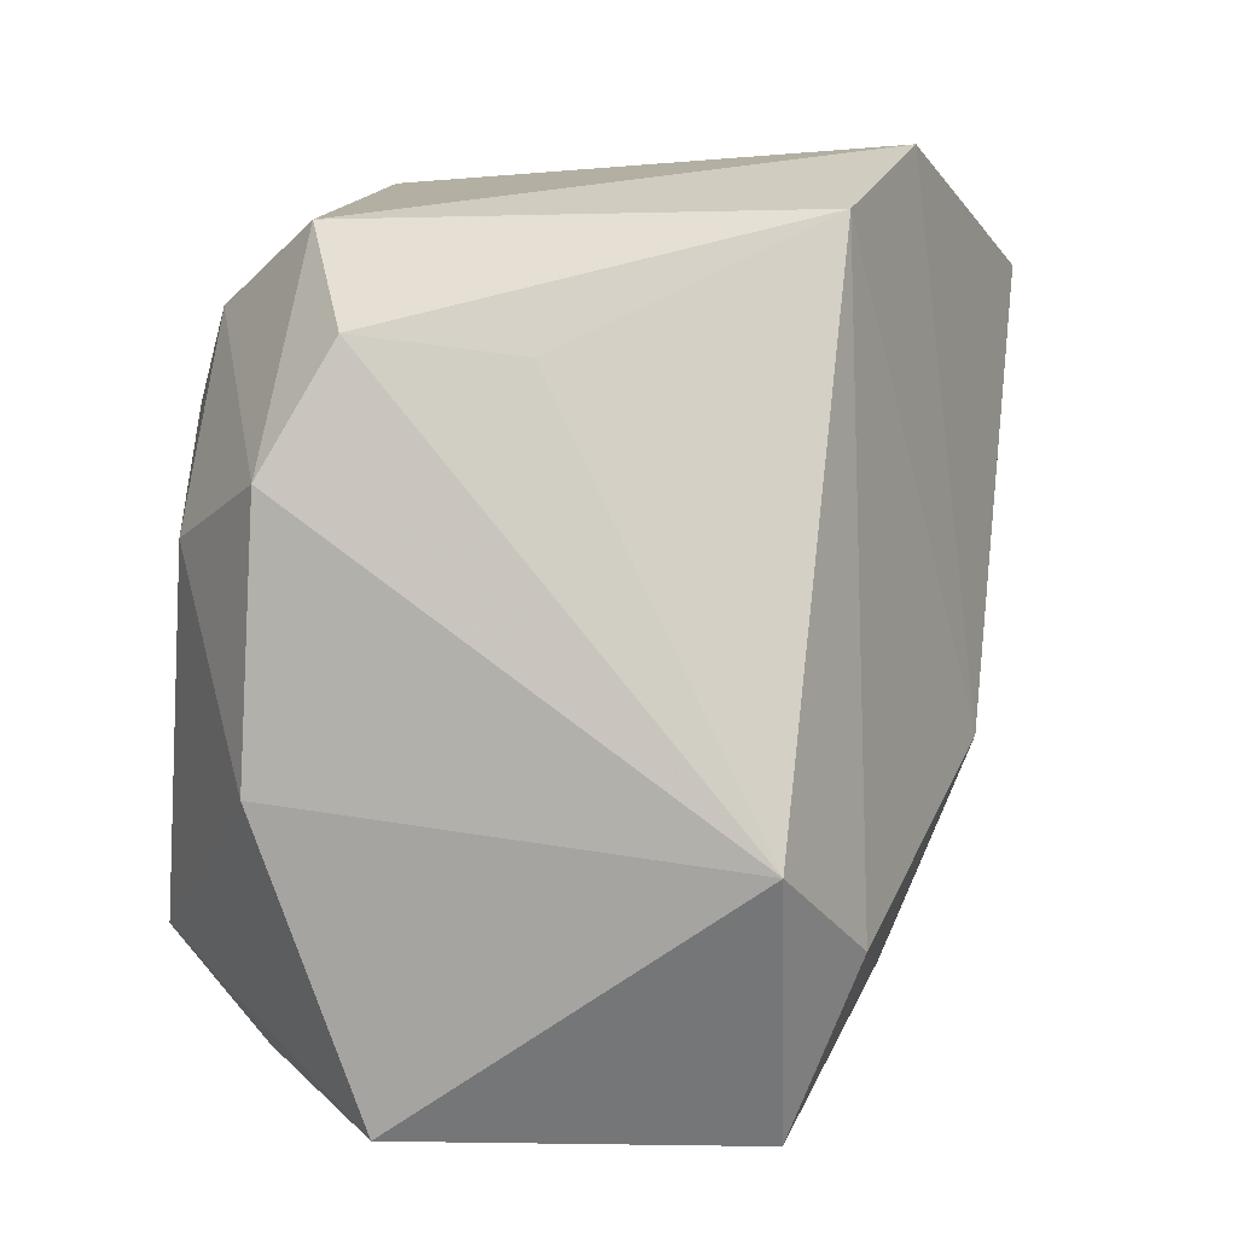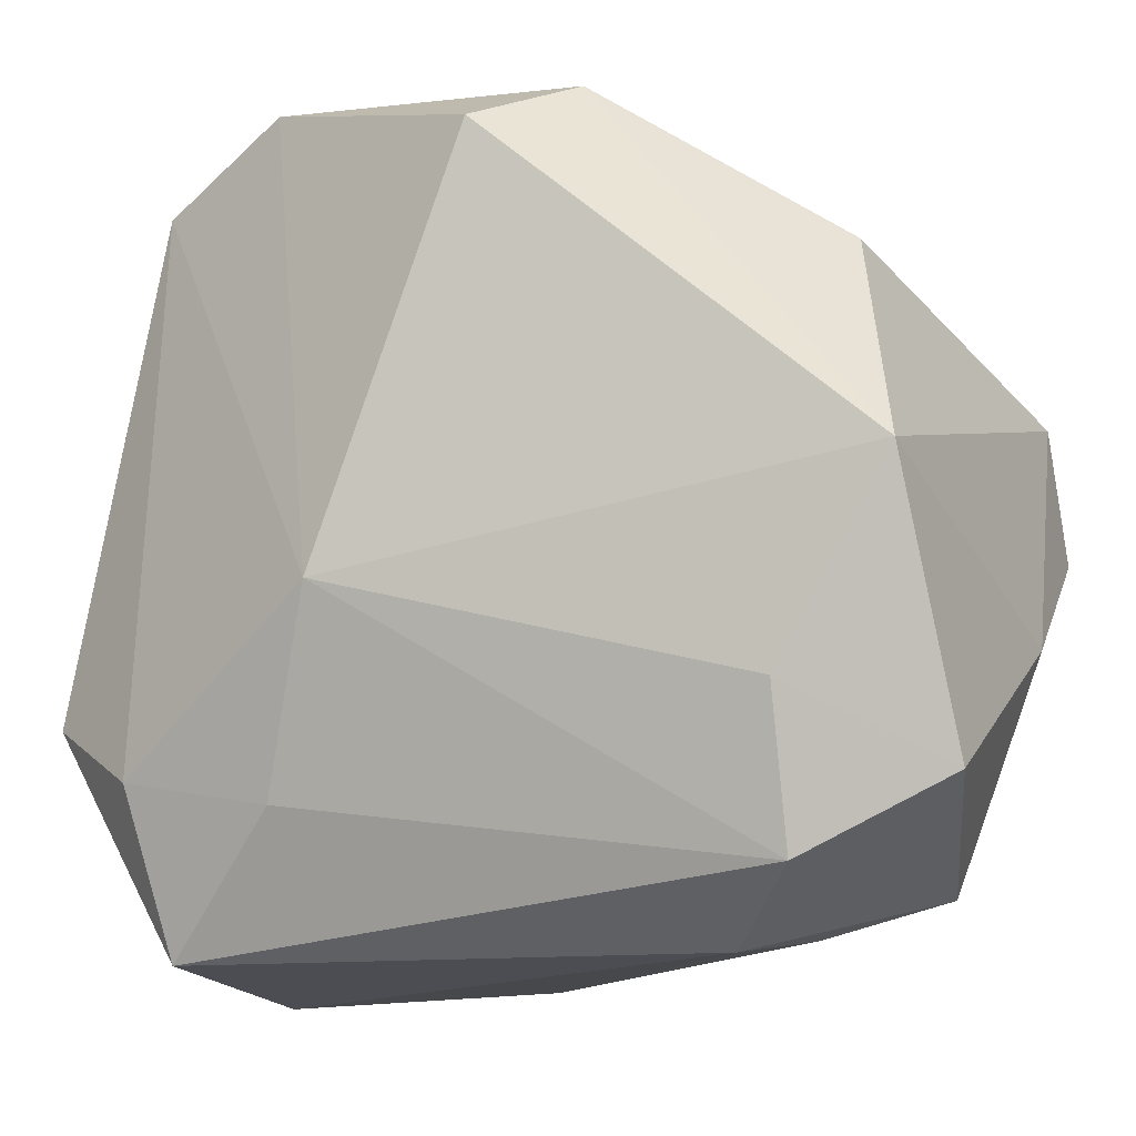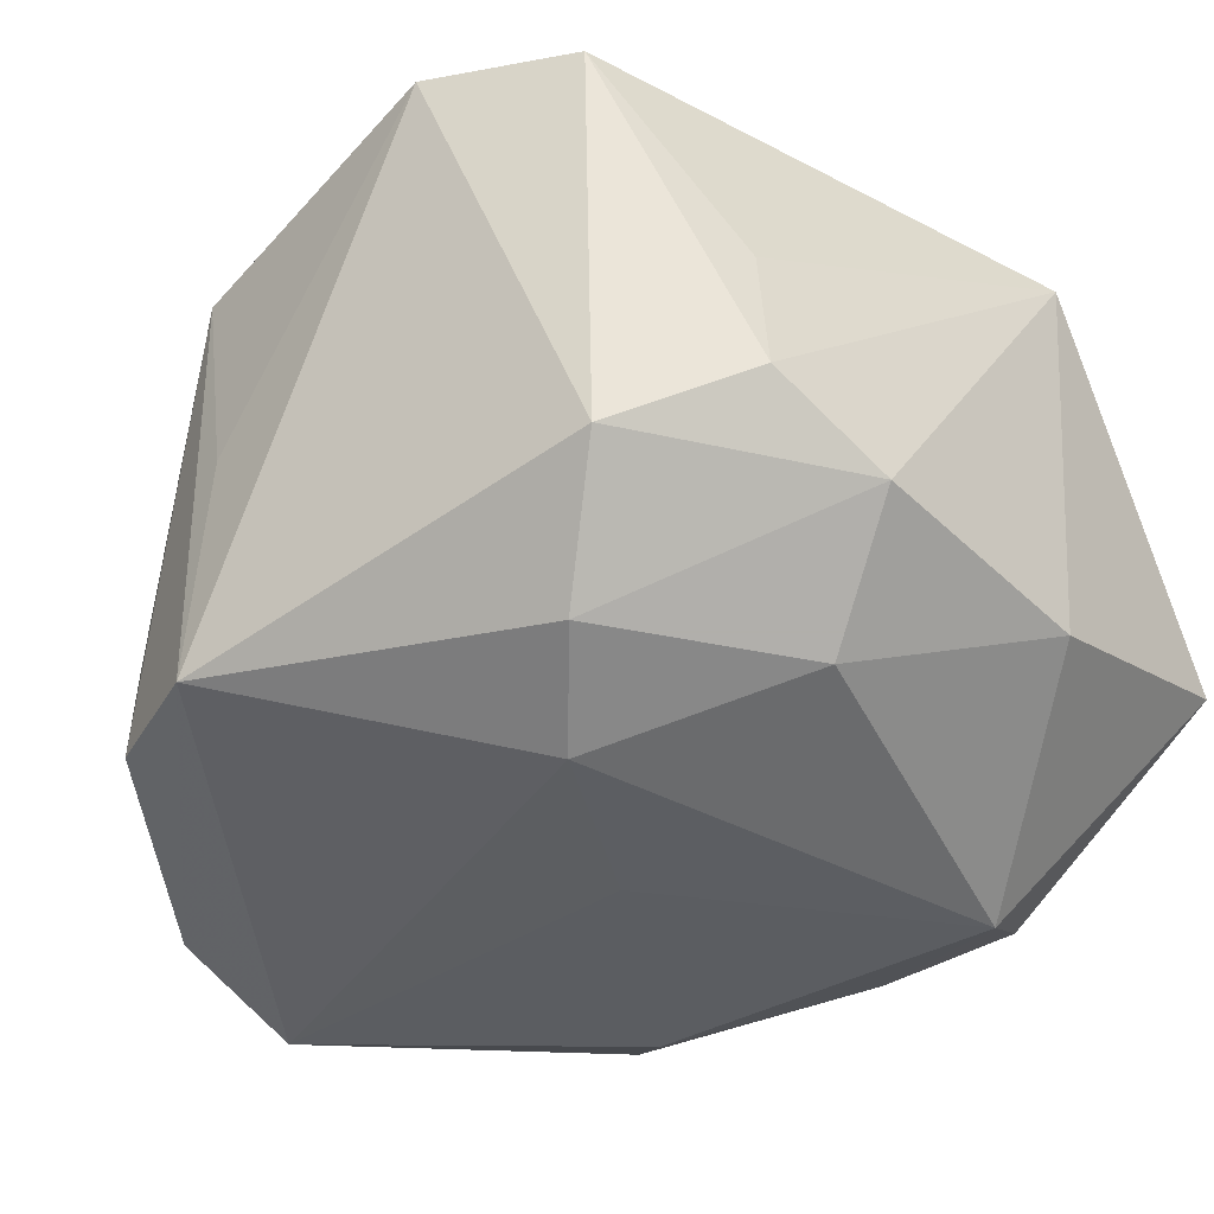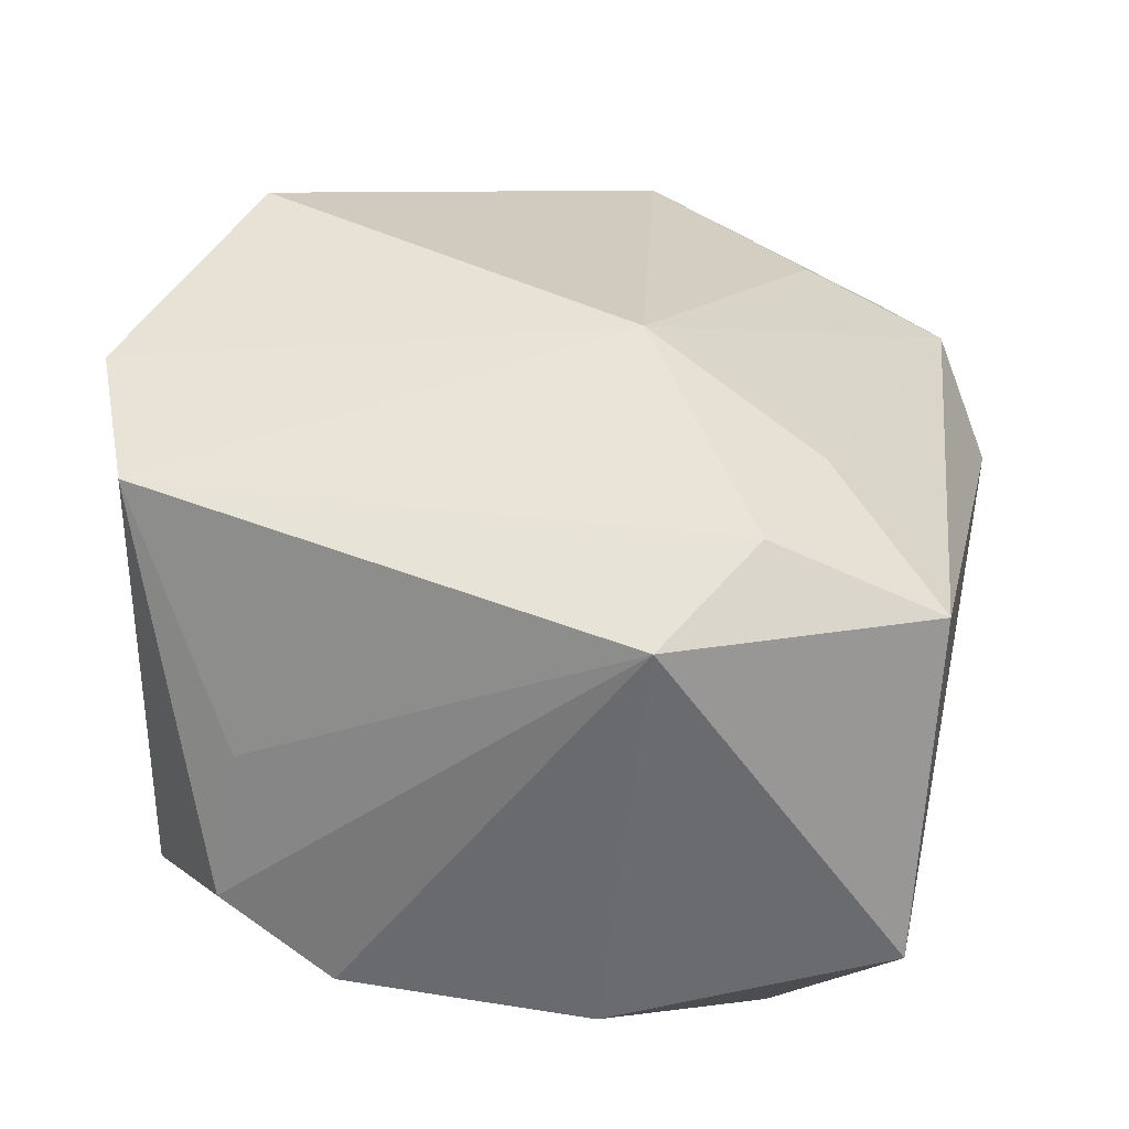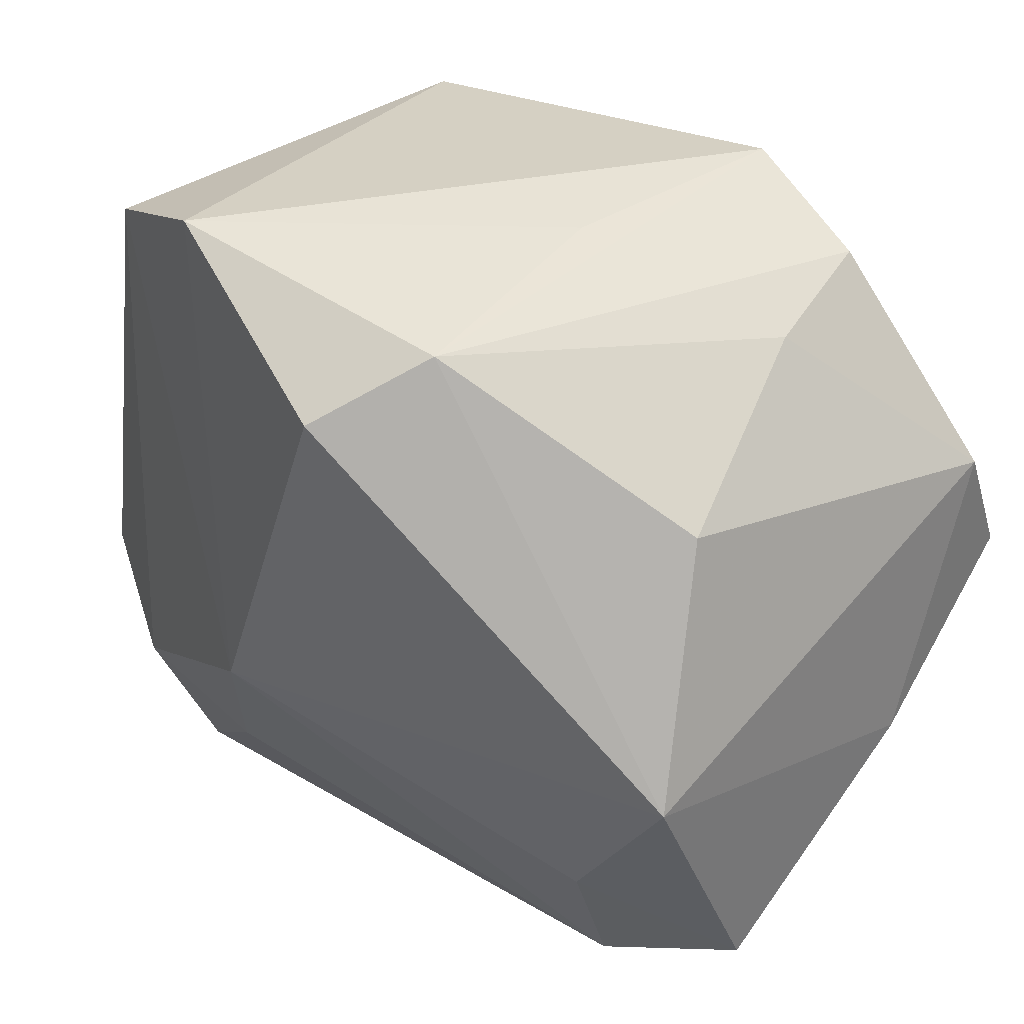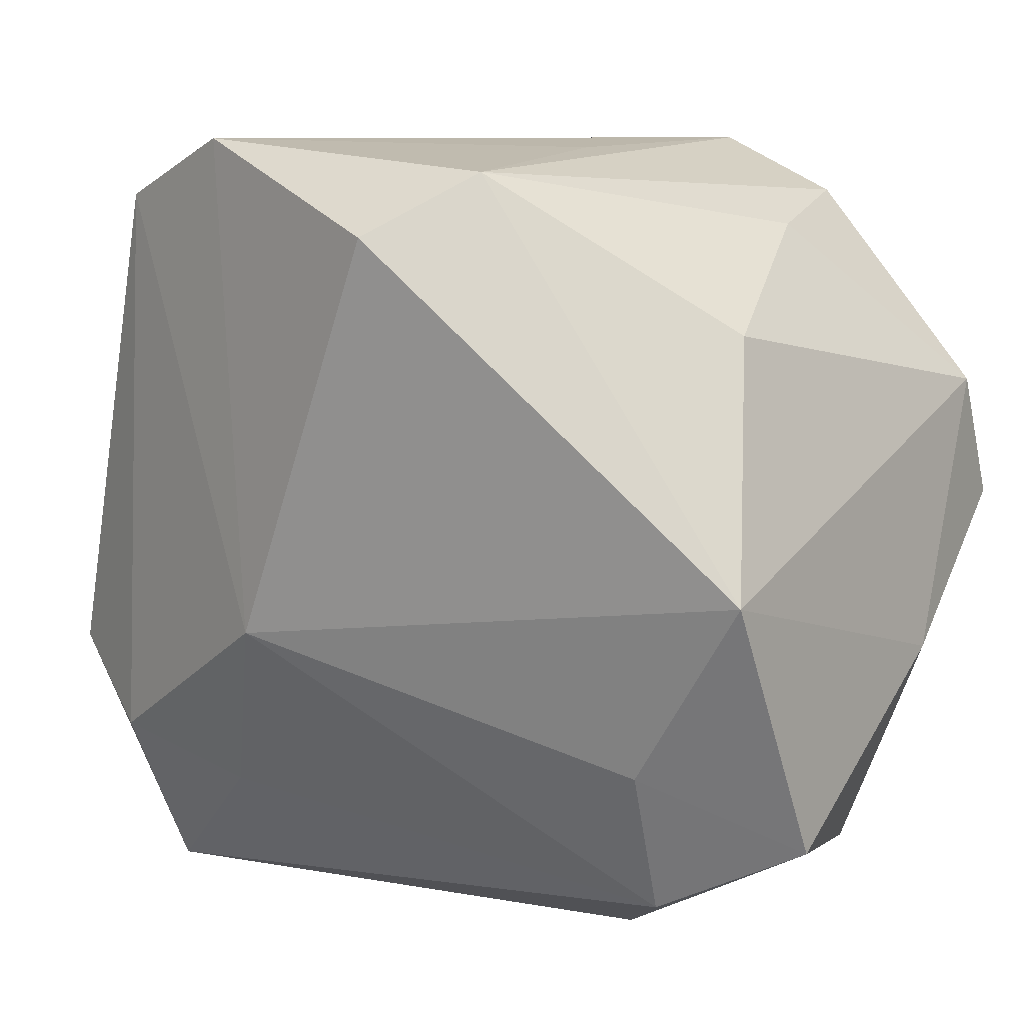
<metadata>
{"format":"obj","ext":"obj","renderer":"f3d","projection":"perspective","resolution":1024,"background":"white","views":[{"elev":4.2,"azim":-76.6,"up":"+Y"},{"elev":-18.0,"azim":30.9,"up":"+Y"},{"elev":-37.8,"azim":-135.9,"up":"+Z"},{"elev":35.0,"azim":-79.0,"up":"+Z"},{"elev":36.3,"azim":48.2,"up":"+Y"},{"elev":9.9,"azim":39.8,"up":"+Y"}]}
</metadata>
<code>
v 0.03936 -0.02348 0.008637
v 0.03936 -0.0009456 0.0189
v 0.03599 0.01337 -0.02177
v -0.0328 -0.03309 -0.007827
v 0.01491 0.03272 0.02163
v -0.01114 0.01696 -0.02804
v -0.01248 -0.02305 0.0238
v -0.01811 0.02401 -0.02347
v -0.03482 0.02157 -0.009027
v 0.02957 -0.02874 -0.01224
v 0.01091 0.0348 -0.01956
v 0.02697 -0.02972 0.01288
v -0.01858 -0.02138 -0.02804
v 0.03827 -0.009369 -0.0113
v 0.01324 -0.01823 -0.02719
v -0.0009972 -0.02992 -0.02237
v -0.02762 0.007523 -0.02333
v 0.02248 -0.02554 -0.0215
v -0.03587 -0.00961 -0.01585
v 0.01889 -0.03463 0.005601
v -0.02139 0.003516 0.02537
v 0.02835 -0.01704 0.01792
v -0.001993 0.002175 -0.02804
v 0.03537 0.00241 -0.02664
v -0.02575 0.02963 -0.01396
v 0.02097 -0.03231 -0.004842
v -0.03674 0.01162 -0.01454
v -0.02491 -0.03383 0.01913
v -0.01197 0.03515 0.02606
v -0.03617 -0.01345 0.02113
v 0.009622 0.02758 0.03071
v -0.02506 0.02987 0.02351
v -0.01352 -0.03124 -0.0221
v 0.03335 0.01956 0.01024
v -0.02599 -0.01989 0.02505
v 0.02597 0.02767 -0.007022
v -0.0052 -0.007358 0.02983
v 0.02286 0.03022 -0.01812
v 0.009753 0.03423 0.001054
v -0.03255 0.01994 0.003746
f 3 2 14
f 14 2 1
f 11 5 38
f 38 3 11
f 24 3 14
f 6 11 24
f 24 11 3
f 31 5 29
f 31 29 37
f 2 5 31
f 37 2 31
f 2 3 34
f 34 5 2
f 16 13 15
f 20 1 12
f 7 12 37
f 35 7 37
f 37 21 35
f 4 20 28
f 28 30 4
f 28 35 30
f 7 35 28
f 20 12 28
f 12 7 28
f 29 5 39
f 39 11 29
f 5 11 39
f 6 24 23
f 23 24 15
f 23 13 6
f 15 13 23
f 36 3 38
f 36 34 3
f 38 5 36
f 5 34 36
f 10 1 20
f 14 1 10
f 10 24 14
f 33 20 4
f 4 13 33
f 13 16 33
f 22 2 37
f 37 12 22
f 22 1 2
f 22 12 1
f 4 30 19
f 30 27 19
f 19 13 4
f 30 35 32
f 32 35 21
f 37 29 32
f 32 21 37
f 6 13 17
f 13 19 17
f 17 19 27
f 29 11 25
f 25 32 29
f 18 16 15
f 18 10 16
f 15 24 18
f 24 10 18
f 26 10 20
f 16 10 26
f 20 33 26
f 26 33 16
f 9 27 30
f 9 25 27
f 32 25 9
f 8 17 27
f 27 25 8
f 6 17 8
f 8 11 6
f 8 25 11
f 30 32 40
f 40 9 30
f 32 9 40

</code>
